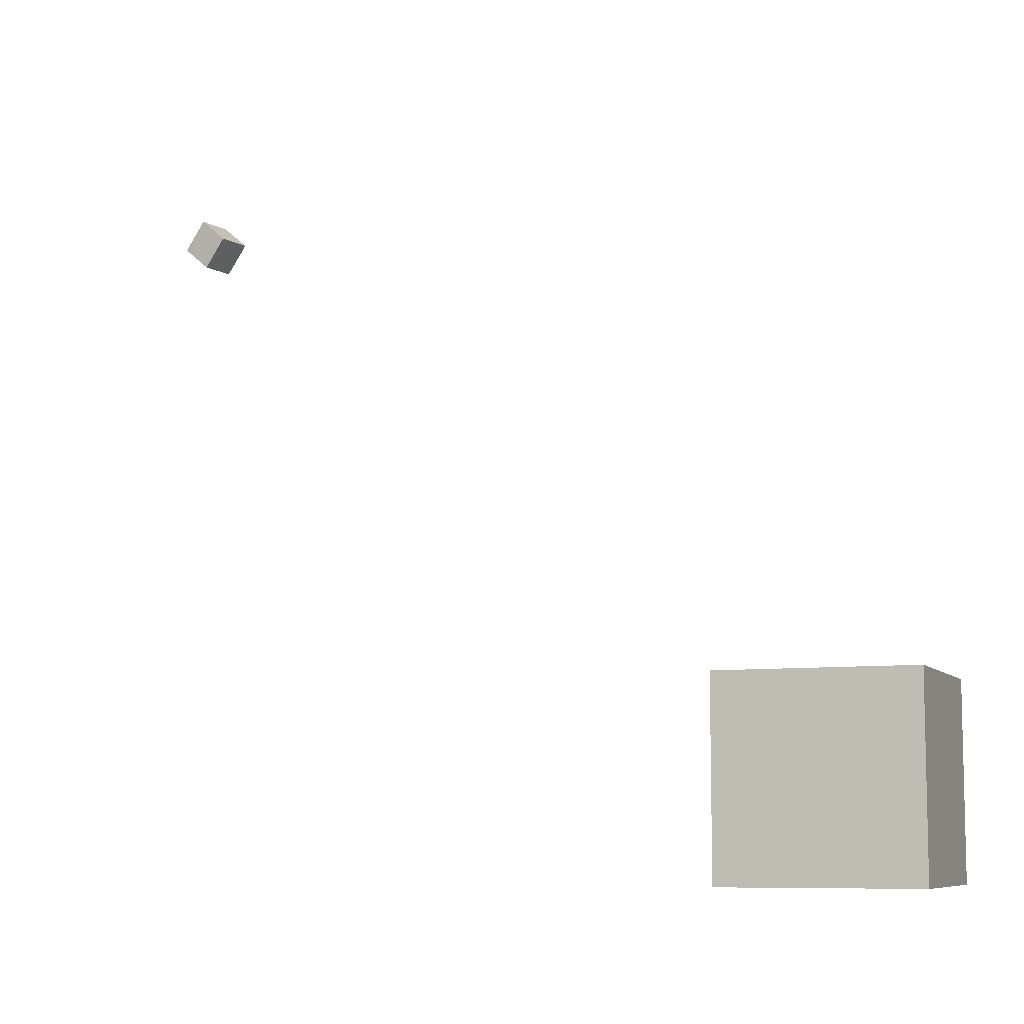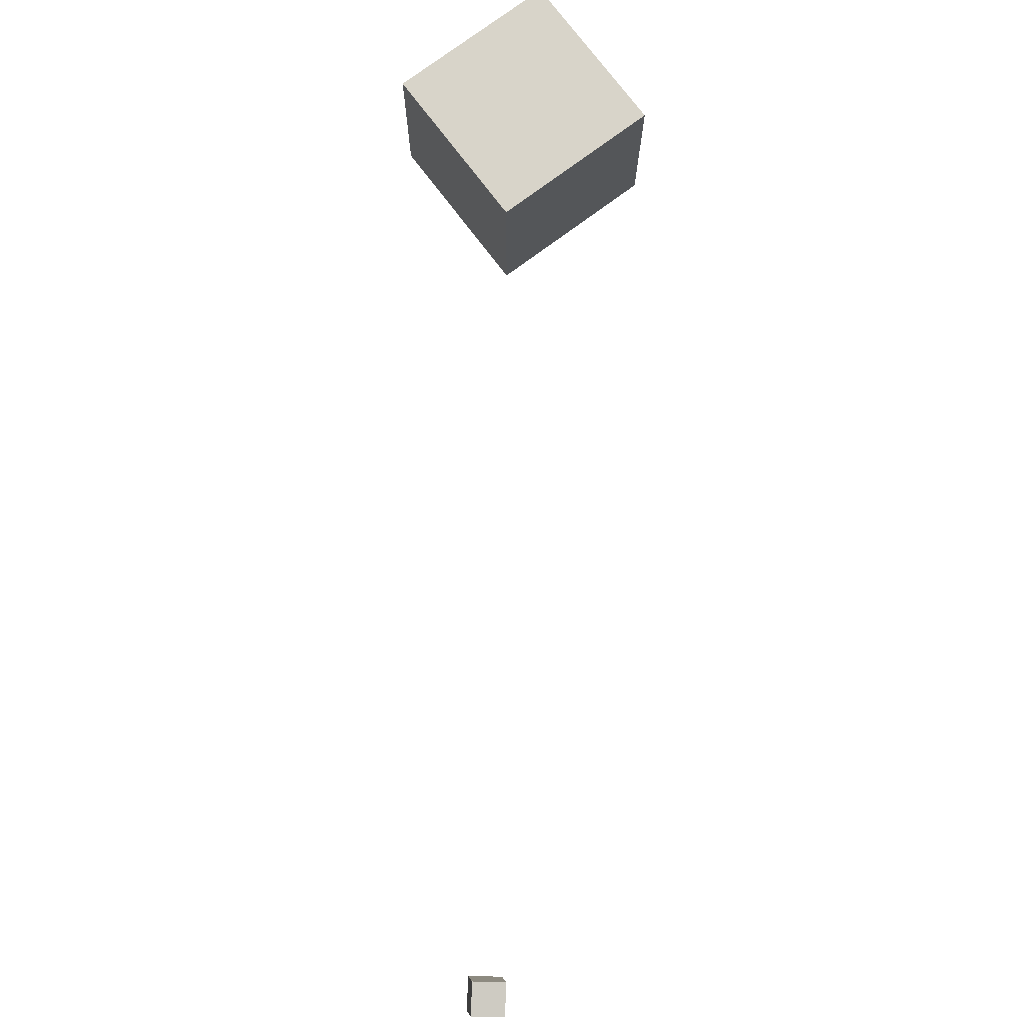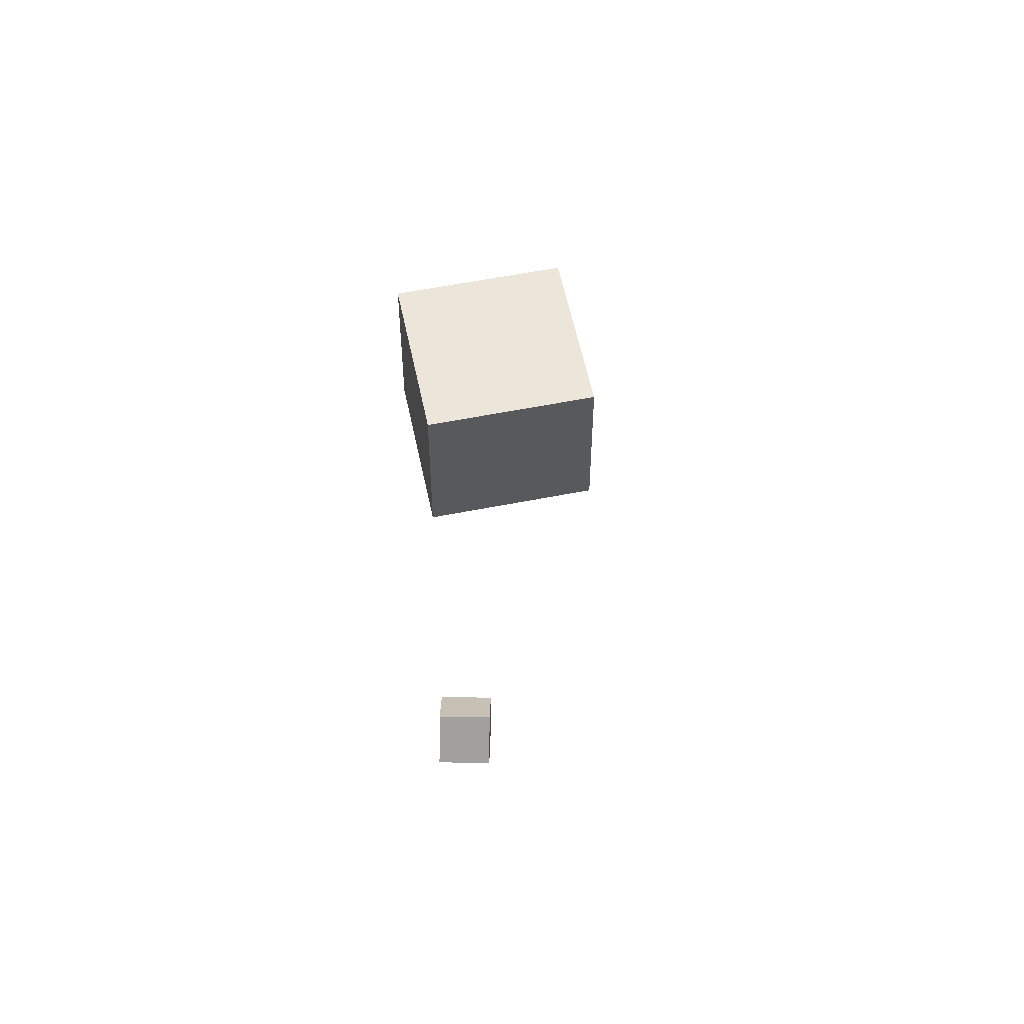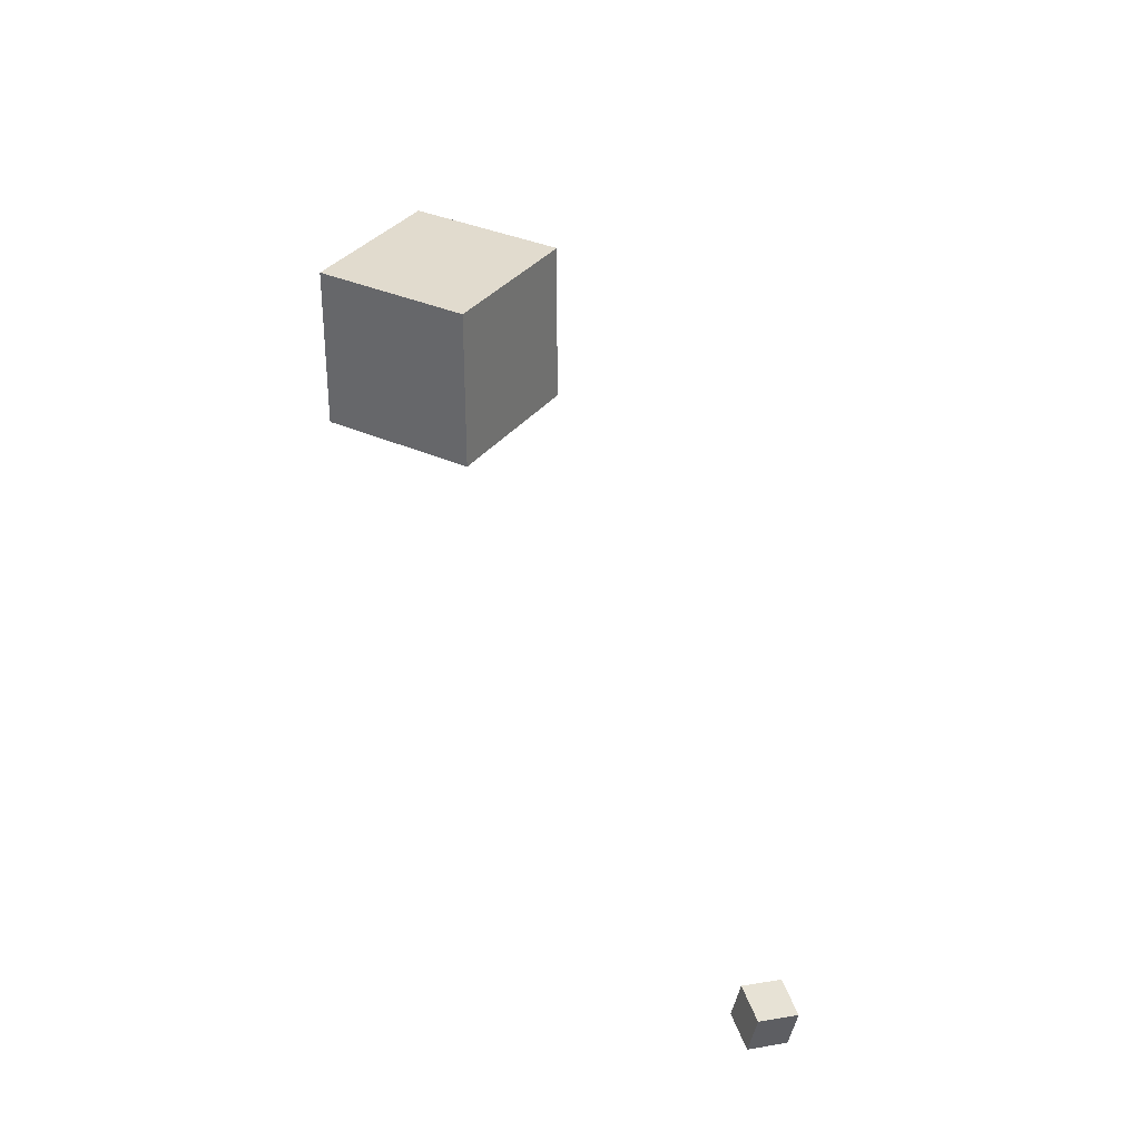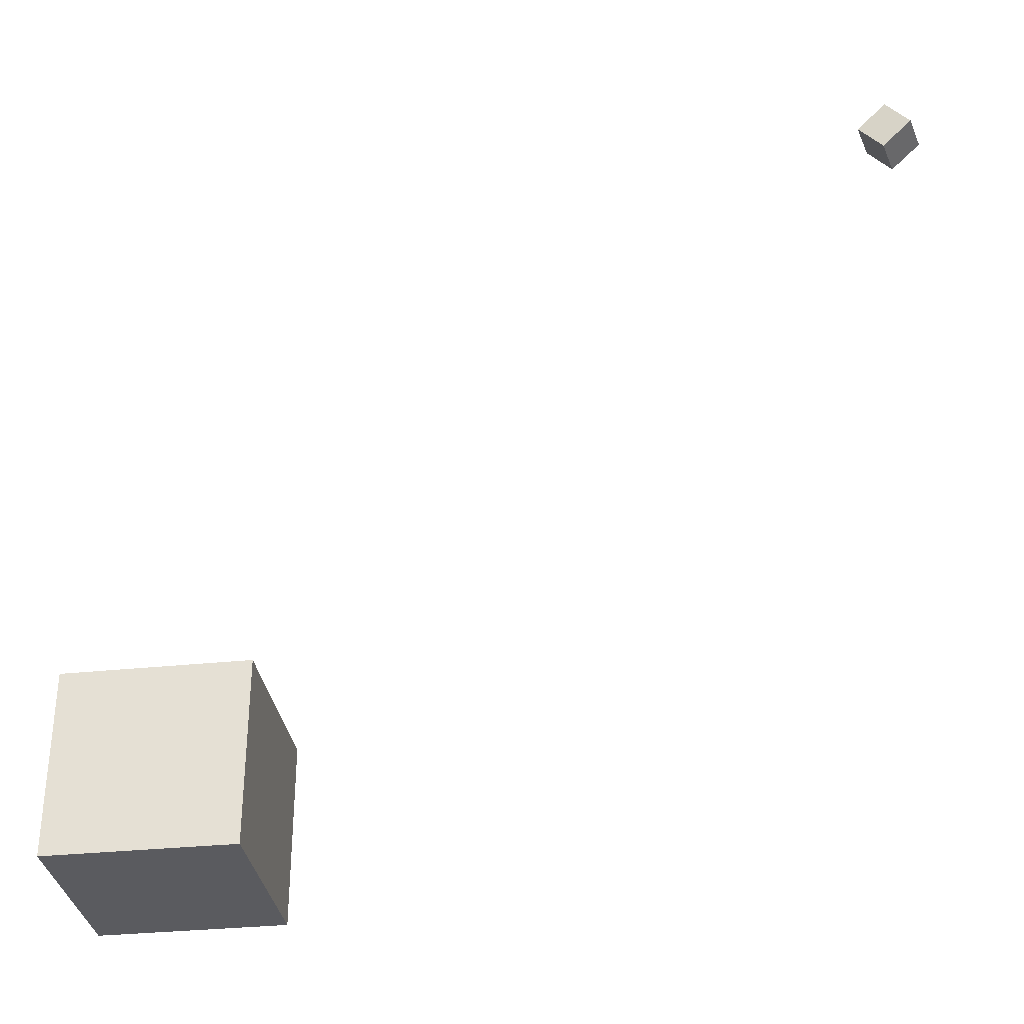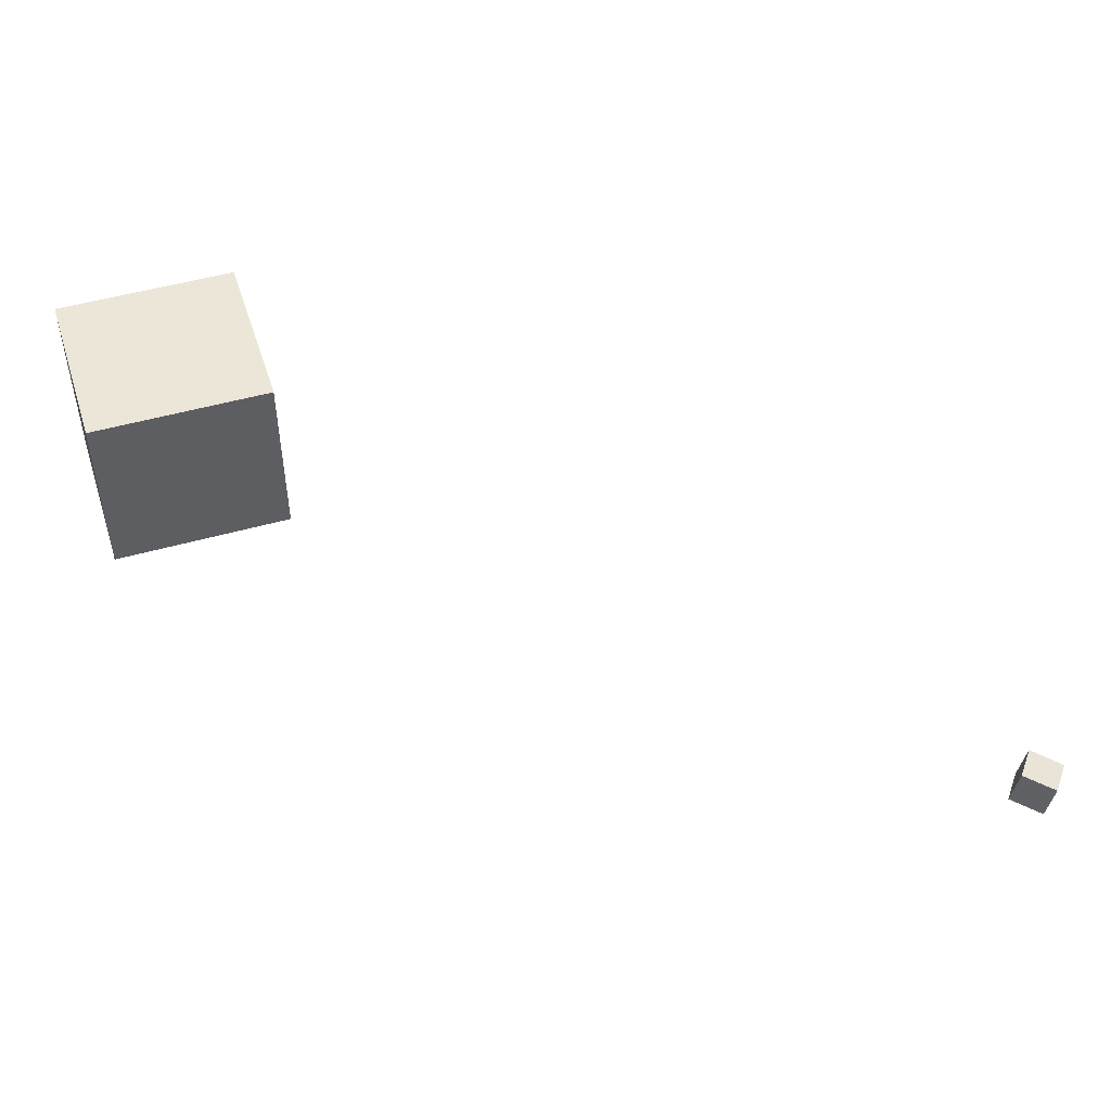
<metadata>
{"format":"obj","ext":"obj","renderer":"f3d","projection":"perspective","resolution":1024,"background":"white","views":[{"elev":-8.2,"azim":-159.3,"up":"+Z"},{"elev":75.7,"azim":53.1,"up":"+Y"},{"elev":57.1,"azim":78.3,"up":"+Z"},{"elev":33.8,"azim":31.7,"up":"+Y"},{"elev":-32.9,"azim":8.3,"up":"+Z"},{"elev":48.8,"azim":-17.7,"up":"+Y"}]}
</metadata>
<code>
o Cube
v 1 -4.766 1
v 1 -4.766 -1
v 1 -6.766 1
v 1 -6.766 -1
v -1 -4.766 1
v -1 -4.766 -1
v -1 -6.766 1
v -1 -6.766 -1
f 7 6 8
f 2 8 6
f 1 4 2
f 5 2 6
f 7 5 6
f 2 4 8
f 1 3 4
f 5 1 2
f 5 3 1
f 5 7 3
f 3 8 4
f 3 7 8
o CameraBox
v 7.705 -7.735 6.099
v 8.01 -7.805 6.349
v 7.462 -7.68 6.412
v 7.766 -7.749 6.662
v 7.794 -7.345 6.099
v 8.099 -7.415 6.349
v 7.551 -7.29 6.412
v 7.856 -7.359 6.662
f 10 11 9
f 16 13 15
f 14 9 13
f 12 14 16
f 10 12 11
f 16 14 13
f 14 10 9
f 12 10 14
f 15 9 11
f 15 13 9
f 12 15 11
f 12 16 15

</code>
